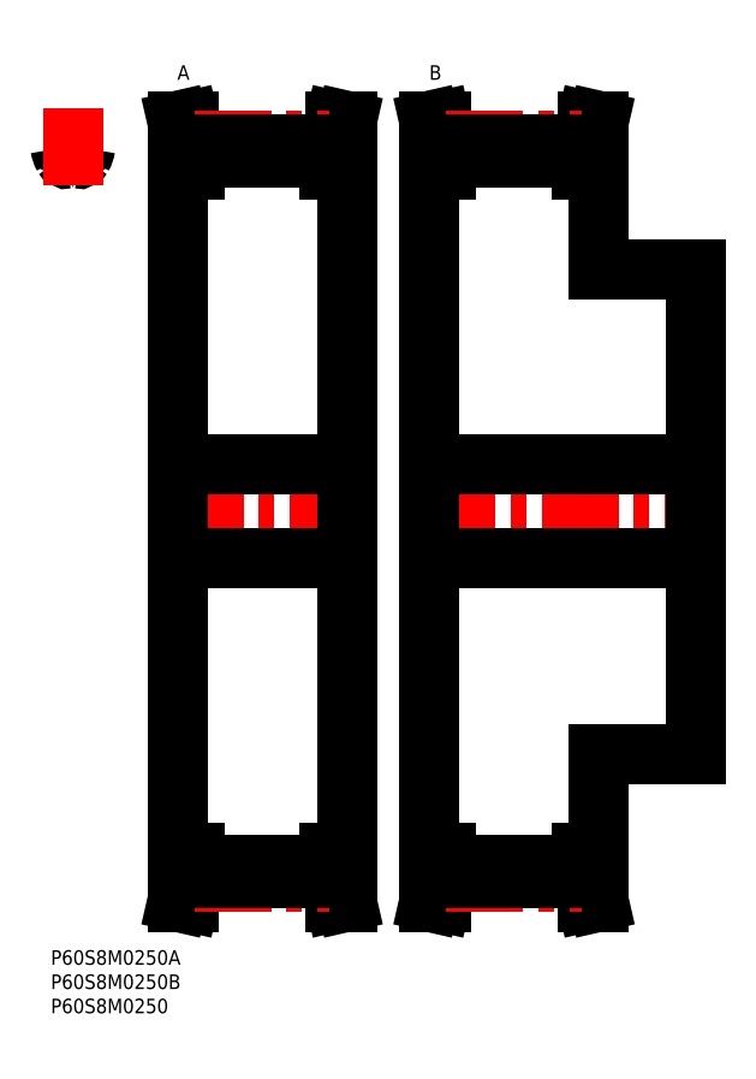
<metadata>
{"format":"dxf","ext":"dxf","renderer":"ezdxf+matplotlib","layout":"modelspace","background":"white","min_lineweight":24,"dpi":150}
</metadata>
<code>
0
SECTION
2
ENTITIES
0
INSERT
8
MSM_CONTINUOUS
2
*U31
10
0
20
0
30
0
0
INSERT
8
MSM_CONTINUOUS
2
*U32
10
0
20
0
30
0
0
INSERT
8
MSM_CONTINUOUS
2
*U33
10
0
20
0
30
0
0
ARC
8
MSM_CONTINUOUS
10
1.217
20
165.3
30
0
40
0.8
50
8.379
51
92.55
0
ARC
8
MSM_CONTINUOUS
10
4.553
20
90.5
30
0
40
75.71
50
92.55
51
93.45
0
ARC
8
MSM_CONTINUOUS
10
5.787
20
164.1
30
0
40
0.8
50
258.1
51
330.6
0
ARC
8
MSM_CONTINUOUS
10
7.889
20
165.3
30
0
40
0.8
50
87.45
51
171.6
0
ARC
8
MSM_CONTINUOUS
10
1.953
20
166.2
30
0
40
5.2
50
330.6
51
351.6
0
ARC
8
MSM_CONTINUOUS
10
4.553
20
158.2
30
0
40
5.2
50
78.13
51
101.9
0
ARC
8
MSM_CONTINUOUS
10
3.319
20
164.1
30
0
40
0.8
50
209.4
51
281.9
0
ARC
8
MSM_CONTINUOUS
10
7.153
20
166.2
30
0
40
5.2
50
188.4
51
209.4
0
ARC
8
MSM_CONTINUOUS
10
4.553
20
90.5
30
0
40
75.71
50
86.55
51
87.45
0
LINE
8
MSM_CENTER
10
4.553
20
157.8
30
0
11
4.553
21
175
31
0
0
LINE
8
MSM_CENTER
10
23.91
20
90.5
30
0
11
63.06
21
90.5
31
0
0
LINE
8
MSM_CONTINUOUS
10
27.31
20
165.7
30
0
11
27.31
21
161
31
0
0
LINE
8
MSM_CONTINUOUS
10
59.91
20
161
30
0
11
59.91
21
165.7
31
0
0
LINE
8
MSM_CONTINUOUS
10
61.11
20
20
30
0
11
61.11
21
161
31
0
0
LINE
8
MSM_CONTINUOUS
10
29.61
20
166.2
30
0
11
29.61
21
161
31
0
0
LINE
8
MSM_CONTINUOUS
10
57.61
20
166.2
30
0
11
57.61
21
161
31
0
0
LINE
8
MSM_CONTINUOUS
10
26.11
20
161
30
0
11
26.11
21
20
31
0
0
LINE
8
MSM_CONTINUOUS
10
27.31
20
20
30
0
11
27.31
21
15.26
31
0
0
LINE
8
MSM_CONTINUOUS
10
59.91
20
15.26
30
0
11
59.91
21
20
31
0
0
LINE
8
MSM_CONTINUOUS
10
29.61
20
20
30
0
11
29.61
21
14.79
31
0
0
LINE
8
MSM_CONTINUOUS
10
57.61
20
20
30
0
11
57.61
21
14.79
31
0
0
LINE
8
MSM_CONTINUOUS
10
29.61
20
17.62
30
0
11
57.61
21
17.62
31
0
0
LINE
8
MSM_CONTINUOUS
10
57.61
20
163.4
30
0
11
29.61
21
163.4
31
0
0
LINE
8
MSM_CONTINUOUS
10
26.11
20
80.75
30
0
11
61.11
21
80.75
31
0
0
LINE
8
MSM_CONTINUOUS
10
61.11
20
100.2
30
0
11
26.11
21
100.2
31
0
0
LINE
8
MSM_CONTINUOUS
10
57.61
20
20
30
0
11
61.11
21
20
31
0
0
LINE
8
MSM_CONTINUOUS
10
61.11
20
161
30
0
11
57.61
21
161
31
0
0
LINE
8
MSM_CONTINUOUS
10
61.11
20
10
30
0
11
59.91
21
15.26
31
0
0
LINE
8
MSM_CONTINUOUS
10
59.91
20
165.7
30
0
11
61.11
21
171
31
0
0
LINE
8
MSM_CONTINUOUS
10
58.75
20
10
30
0
11
61.11
21
10
31
0
0
LINE
8
MSM_CONTINUOUS
10
61.11
20
171
30
0
11
58.75
21
171
31
0
0
LINE
8
MSM_CONTINUOUS
10
57.61
20
15
30
0
11
58.75
21
10
31
0
0
LINE
8
MSM_CONTINUOUS
10
58.75
20
171
30
0
11
57.61
21
166
31
0
0
LINE
8
MSM_CONTINUOUS
10
29.61
20
166
30
0
11
28.46
21
171
31
0
0
LINE
8
MSM_CONTINUOUS
10
28.46
20
10
30
0
11
29.61
21
15
31
0
0
LINE
8
MSM_CONTINUOUS
10
26.11
20
10
30
0
11
28.46
21
10
31
0
0
LINE
8
MSM_CONTINUOUS
10
28.46
20
171
30
0
11
26.11
21
171
31
0
0
LINE
8
MSM_CONTINUOUS
10
26.11
20
171
30
0
11
27.31
21
165.7
31
0
0
LINE
8
MSM_CONTINUOUS
10
27.31
20
15.26
30
0
11
26.11
21
10
31
0
0
LINE
8
MSM_CONTINUOUS
10
26.11
20
20
30
0
11
29.61
21
20
31
0
0
LINE
8
MSM_CONTINUOUS
10
29.61
20
161
30
0
11
26.11
21
161
31
0
0
ARC
8
MSM_CENTER
10
4.553
20
90.5
30
0
40
76.39
50
86.58
51
93.42
0
LINE
8
MSM_CENTER
10
29.61
20
166.9
30
0
11
57.61
21
166.9
31
0
0
LINE
8
MSM_CONTINUOUS
10
29.61
20
166.2
30
0
11
57.61
21
166.2
31
0
0
LINE
8
MSM_CENTER
10
29.61
20
14.11
30
0
11
57.61
21
14.11
31
0
0
LINE
8
MSM_CONTINUOUS
10
29.61
20
14.79
30
0
11
57.61
21
14.79
31
0
0
LINE
8
MSM_CENTER
10
75.91
20
90.5
30
0
11
135.3
21
90.5
31
0
0
LINE
8
MSM_CONTINUOUS
10
79.31
20
165.7
30
0
11
79.31
21
161
31
0
0
LINE
8
MSM_CONTINUOUS
10
111.9
20
161
30
0
11
111.9
21
165.7
31
0
0
LINE
8
MSM_CONTINUOUS
10
113.1
20
140.5
30
0
11
113.1
21
161
31
0
0
LINE
8
MSM_CONTINUOUS
10
81.61
20
166.2
30
0
11
81.61
21
161
31
0
0
LINE
8
MSM_CONTINUOUS
10
109.6
20
166.2
30
0
11
109.6
21
161
31
0
0
LINE
8
MSM_CONTINUOUS
10
78.11
20
161
30
0
11
78.11
21
20
31
0
0
LINE
8
MSM_CONTINUOUS
10
79.31
20
20
30
0
11
79.31
21
15.26
31
0
0
LINE
8
MSM_CONTINUOUS
10
111.9
20
15.26
30
0
11
111.9
21
20
31
0
0
LINE
8
MSM_CONTINUOUS
10
113.1
20
20
30
0
11
113.1
21
40.5
31
0
0
LINE
8
MSM_CONTINUOUS
10
133.1
20
40.5
30
0
11
133.1
21
140.5
31
0
0
LINE
8
MSM_CONTINUOUS
10
81.61
20
20
30
0
11
81.61
21
14.79
31
0
0
LINE
8
MSM_CONTINUOUS
10
109.6
20
20
30
0
11
109.6
21
14.79
31
0
0
LINE
8
MSM_CONTINUOUS
10
81.61
20
17.62
30
0
11
109.6
21
17.62
31
0
0
LINE
8
MSM_CONTINUOUS
10
109.6
20
163.4
30
0
11
81.61
21
163.4
31
0
0
LINE
8
MSM_CONTINUOUS
10
78.11
20
80.75
30
0
11
133.1
21
80.75
31
0
0
LINE
8
MSM_CONTINUOUS
10
133.1
20
100.2
30
0
11
78.11
21
100.2
31
0
0
LINE
8
MSM_CONTINUOUS
10
113.1
20
40.5
30
0
11
133.1
21
40.5
31
0
0
LINE
8
MSM_CONTINUOUS
10
133.1
20
140.5
30
0
11
113.1
21
140.5
31
0
0
LINE
8
MSM_CONTINUOUS
10
109.6
20
20
30
0
11
113.1
21
20
31
0
0
LINE
8
MSM_CONTINUOUS
10
113.1
20
161
30
0
11
109.6
21
161
31
0
0
LINE
8
MSM_CONTINUOUS
10
113.1
20
10
30
0
11
111.9
21
15.26
31
0
0
LINE
8
MSM_CONTINUOUS
10
111.9
20
165.7
30
0
11
113.1
21
171
31
0
0
LINE
8
MSM_CONTINUOUS
10
110.7
20
10
30
0
11
113.1
21
10
31
0
0
LINE
8
MSM_CONTINUOUS
10
113.1
20
171
30
0
11
110.7
21
171
31
0
0
LINE
8
MSM_CONTINUOUS
10
109.6
20
15
30
0
11
110.7
21
10
31
0
0
LINE
8
MSM_CONTINUOUS
10
110.7
20
171
30
0
11
109.6
21
166
31
0
0
LINE
8
MSM_CONTINUOUS
10
81.61
20
166
30
0
11
80.46
21
171
31
0
0
LINE
8
MSM_CONTINUOUS
10
80.46
20
10
30
0
11
81.61
21
15
31
0
0
LINE
8
MSM_CONTINUOUS
10
78.11
20
10
30
0
11
80.46
21
10
31
0
0
LINE
8
MSM_CONTINUOUS
10
80.46
20
171
30
0
11
78.11
21
171
31
0
0
LINE
8
MSM_CONTINUOUS
10
78.11
20
171
30
0
11
79.31
21
165.7
31
0
0
LINE
8
MSM_CONTINUOUS
10
79.31
20
15.26
30
0
11
78.11
21
10
31
0
0
LINE
8
MSM_CONTINUOUS
10
78.11
20
20
30
0
11
81.61
21
20
31
0
0
LINE
8
MSM_CONTINUOUS
10
81.61
20
161
30
0
11
78.11
21
161
31
0
0
LINE
8
MSM_CENTER
10
81.61
20
166.9
30
0
11
109.6
21
166.9
31
0
0
LINE
8
MSM_CONTINUOUS
10
81.61
20
166.2
30
0
11
109.6
21
166.2
31
0
0
LINE
8
MSM_CENTER
10
81.61
20
14.11
30
0
11
109.6
21
14.11
31
0
0
LINE
8
MSM_CONTINUOUS
10
81.61
20
14.79
30
0
11
109.6
21
14.79
31
0
0
INSERT
8
MSM_CONTINUOUS
2
*U34
10
0
20
0
30
0
0
INSERT
8
MSM_CONTINUOUS
2
*U35
10
0
20
0
30
0
0
ENDSEC
0
EOF

</code>
